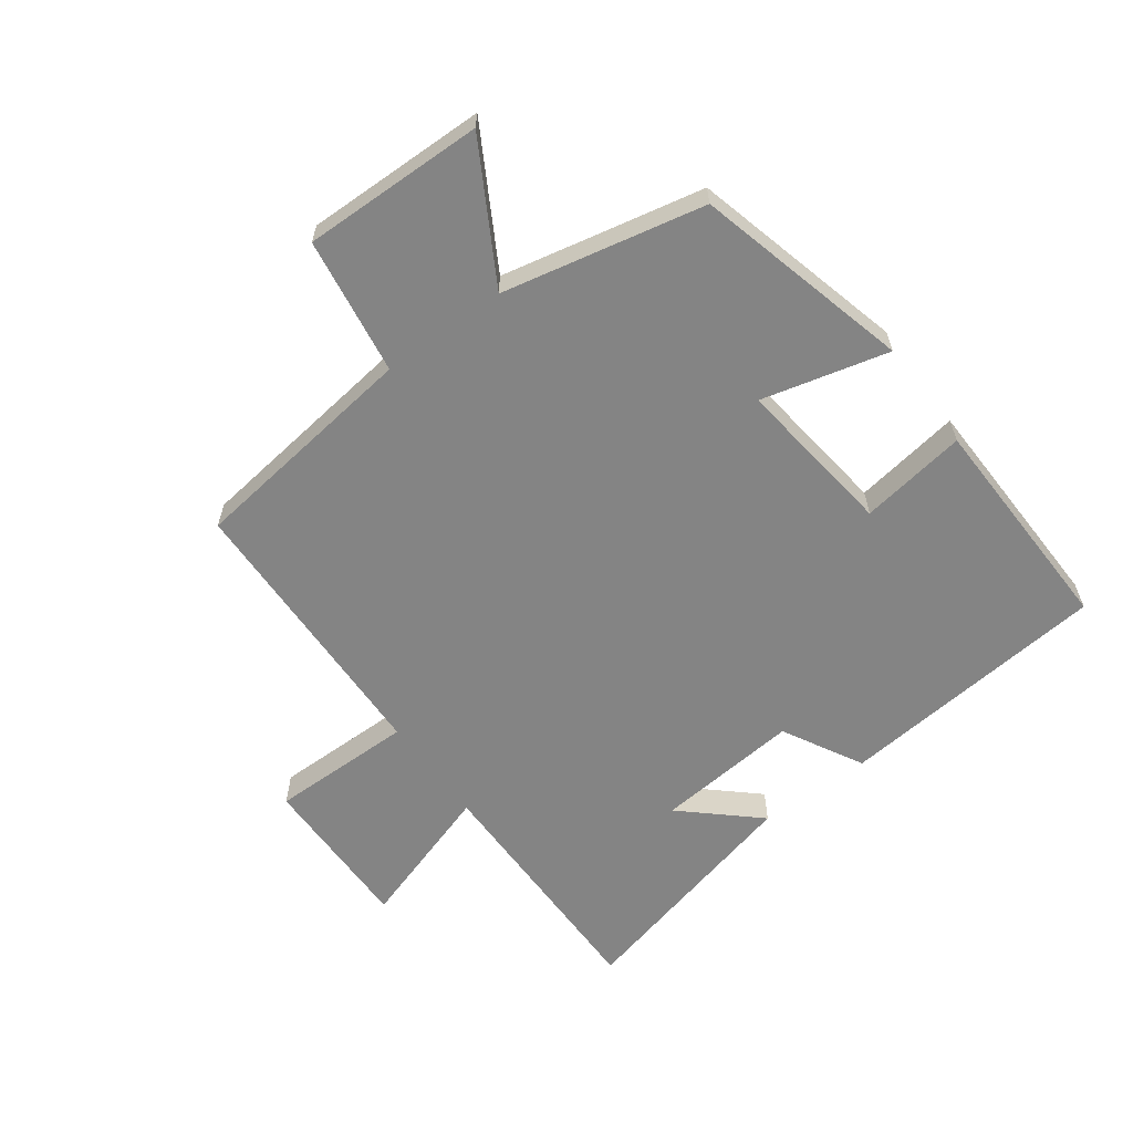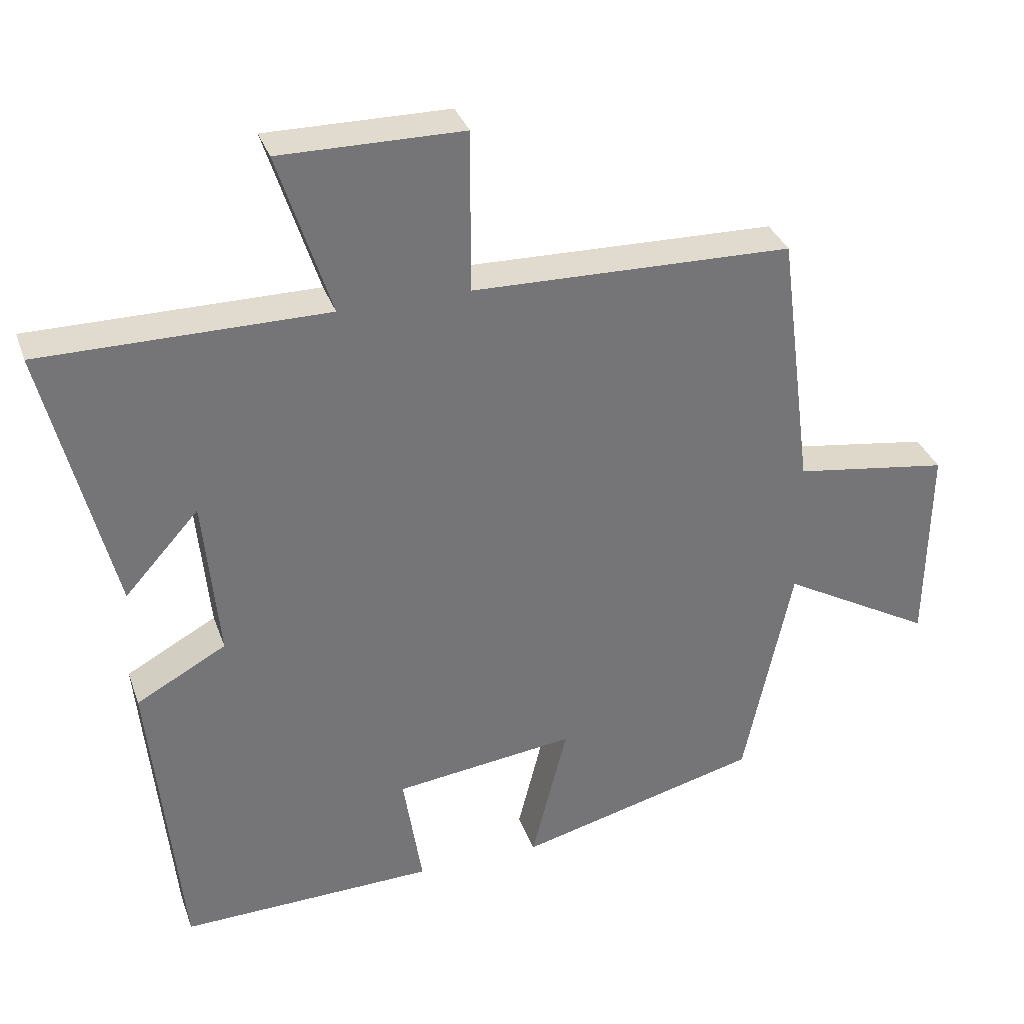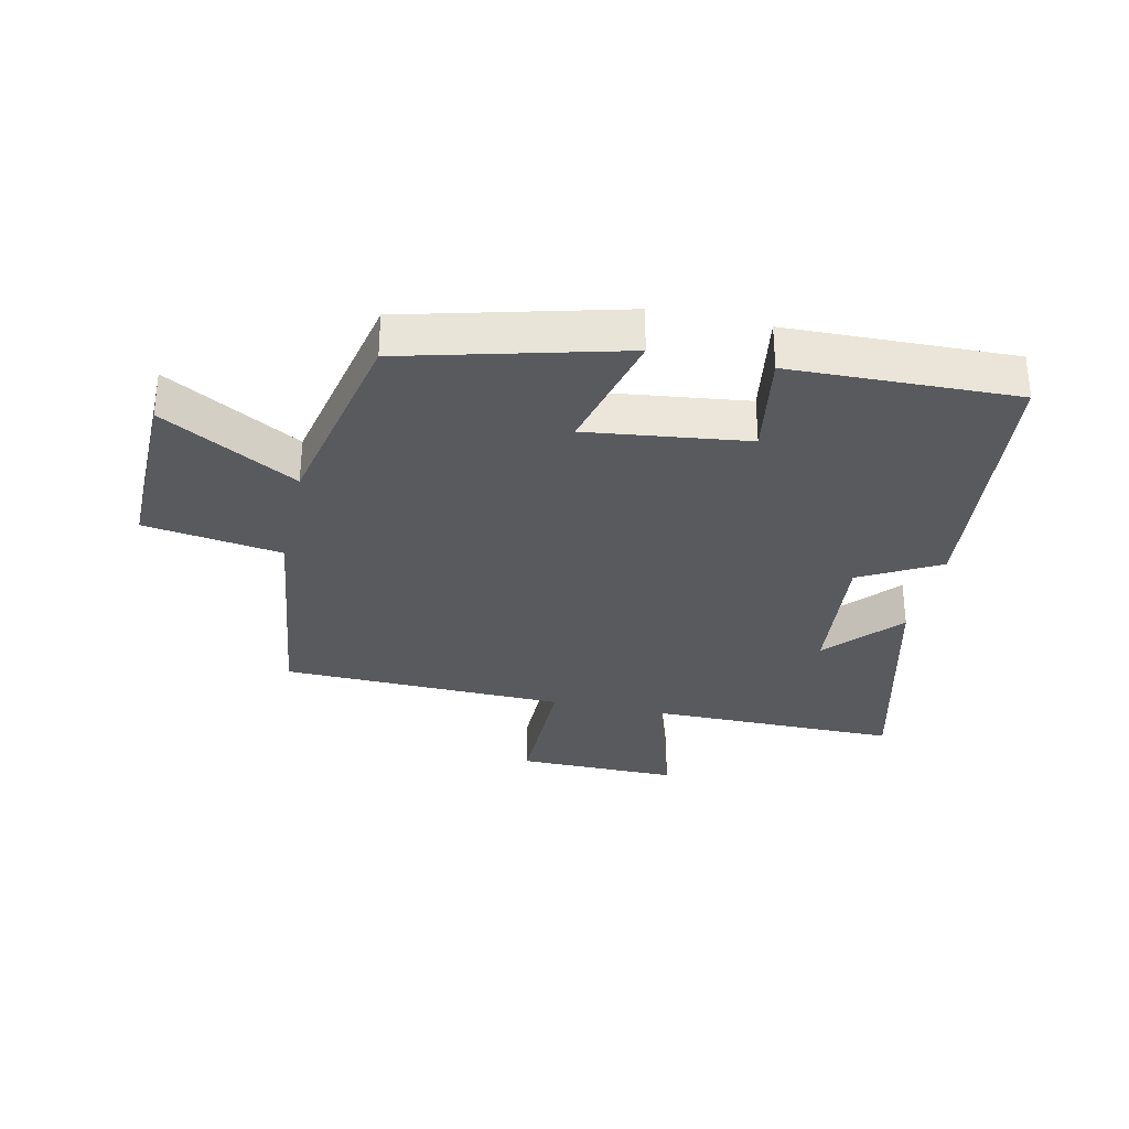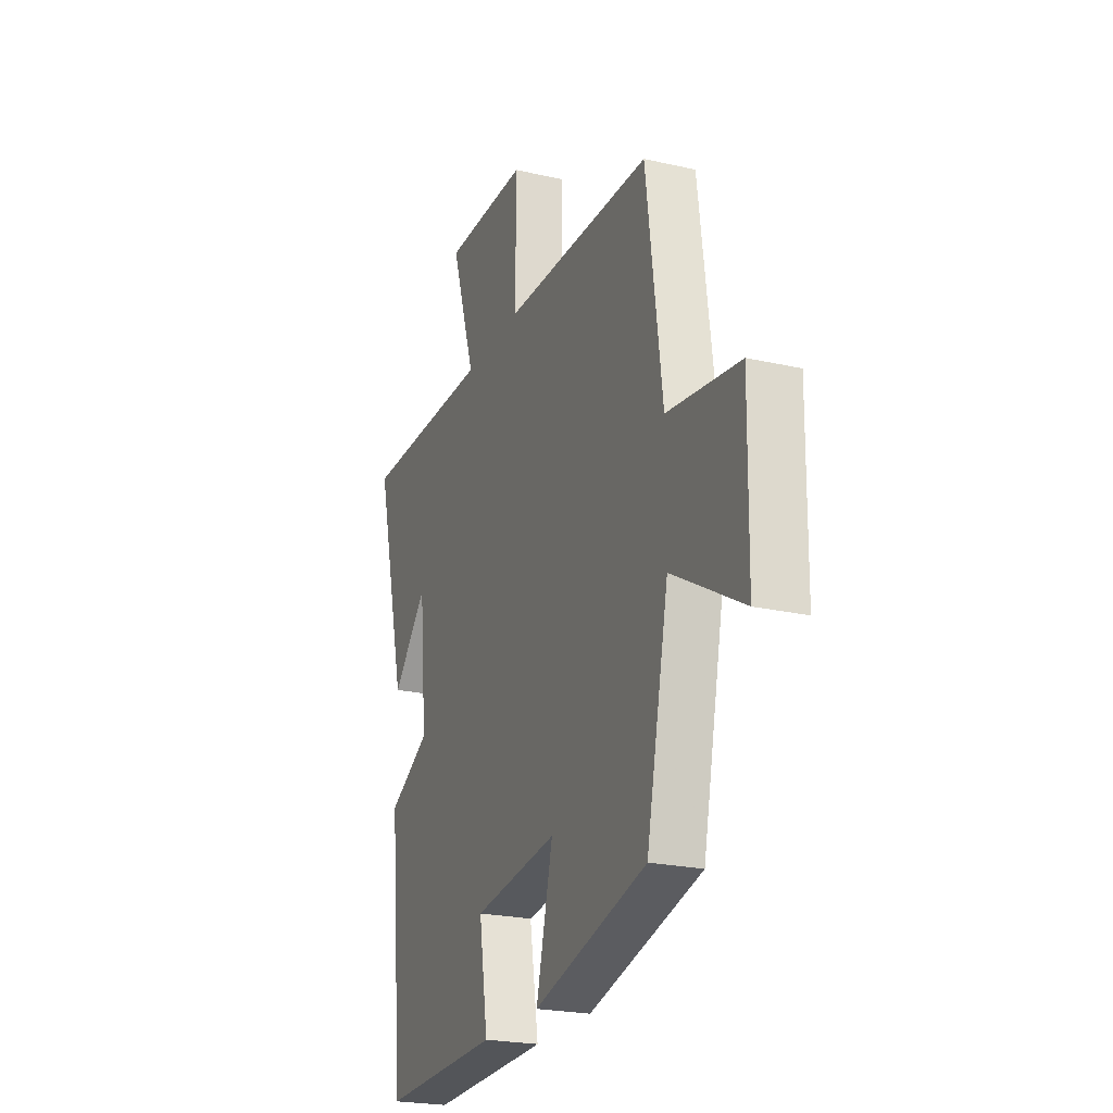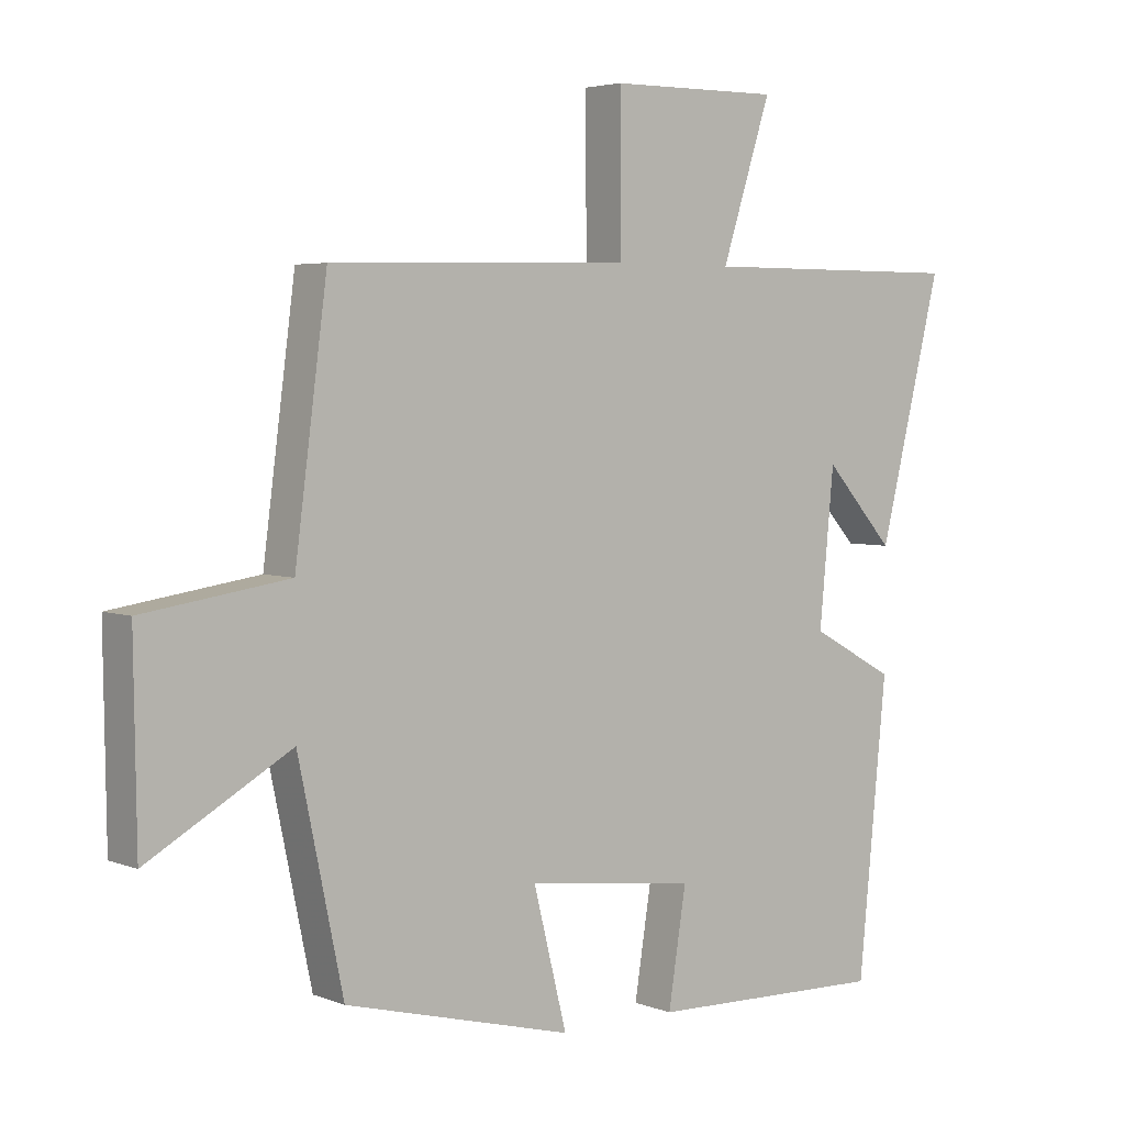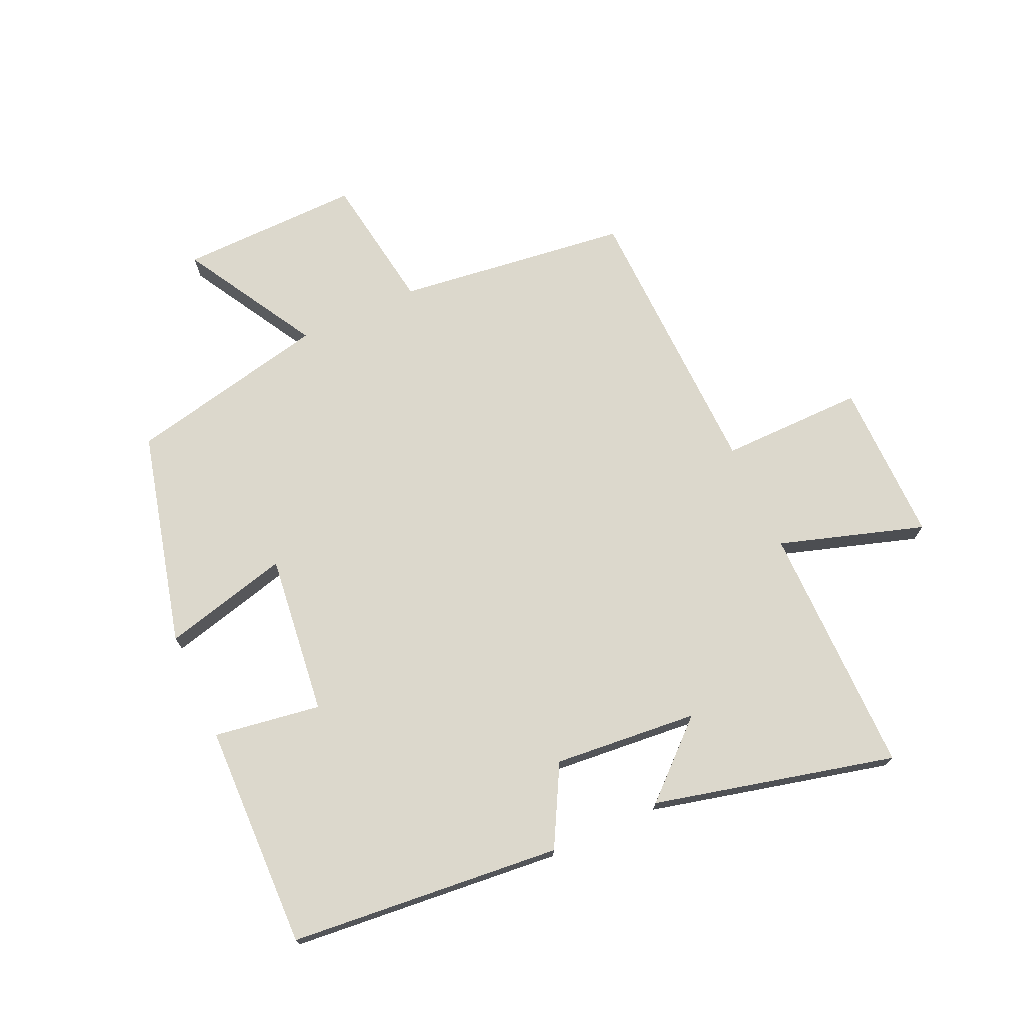
<metadata>
{"format":"obj","ext":"obj","renderer":"f3d","projection":"perspective","resolution":1024,"background":"white","views":[{"elev":-61.3,"azim":126.2,"up":"+Y"},{"elev":33.7,"azim":-18.0,"up":"+Z"},{"elev":-31.5,"azim":167.6,"up":"+Y"},{"elev":-23.0,"azim":68.7,"up":"+Z"},{"elev":4.1,"azim":141.1,"up":"+Z"},{"elev":72.7,"azim":-114.7,"up":"+Y"}]}
</metadata>
<code>
v -0.596 0.07 0.5
v -0.19 0.07 0.5
v -0.265 0.07 0.733
v -0.005 0.07 0.731
v -0.006 0.07 0.5
v 0.451 0.07 0.489
v 0.5 0.07 0.115
v 0.721 0.07 0.082
v 0.717 0.07 -0.21
v 0.5 0.07 -0.087
v 0.432 0.07 -0.411
v 0.086 0.07 -0.5
v 0.137 0.07 -0.296
v -0.121 0.07 -0.328
v -0.094 0.07 -0.5
v -0.457 0.07 -0.51
v -0.5 0.07 -0.072
v -0.372 0.07 -0.002
v -0.394 0.07 0.23
v -0.5 0.07 0.112
v -0.596 0 0.5
v -0.19 0 0.5
v -0.265 0 0.733
v -0.005 0 0.731
v -0.006 0 0.5
v 0.451 0 0.489
v 0.5 0 0.115
v 0.721 0 0.082
v 0.717 0 -0.21
v 0.5 0 -0.087
v 0.432 0 -0.411
v 0.086 0 -0.5
v 0.137 0 -0.296
v -0.121 0 -0.328
v -0.094 0 -0.5
v -0.457 0 -0.51
v -0.5 0 -0.072
v -0.372 0 -0.002
v -0.394 0 0.23
v -0.5 0 0.112
f 19 20 1 2
f 18 19 2
f 16 17 18
f 15 16 18
f 14 15 18
f 13 14 18 2
f 10 11 12 13
f 10 13 2 3
f 7 8 9 10
f 5 6 7 10
f 5 10 3
f 3 4 5
f 22 21 40 39
f 22 39 38
f 38 37 36
f 38 36 35
f 38 35 34
f 22 38 34 33
f 33 32 31 30
f 23 22 33 30
f 30 29 28 27
f 30 27 26 25
f 23 30 25
f 25 24 23
f 1 21 22 2
f 2 22 23 3
f 3 23 24 4
f 4 24 25 5
f 5 25 26 6
f 6 26 27 7
f 7 27 28 8
f 8 28 29 9
f 9 29 30 10
f 10 30 31 11
f 11 31 32 12
f 12 32 33 13
f 13 33 34 14
f 14 34 35 15
f 15 35 36 16
f 16 36 37 17
f 17 37 38 18
f 18 38 39 19
f 19 39 40 20
f 20 40 21 1

</code>
